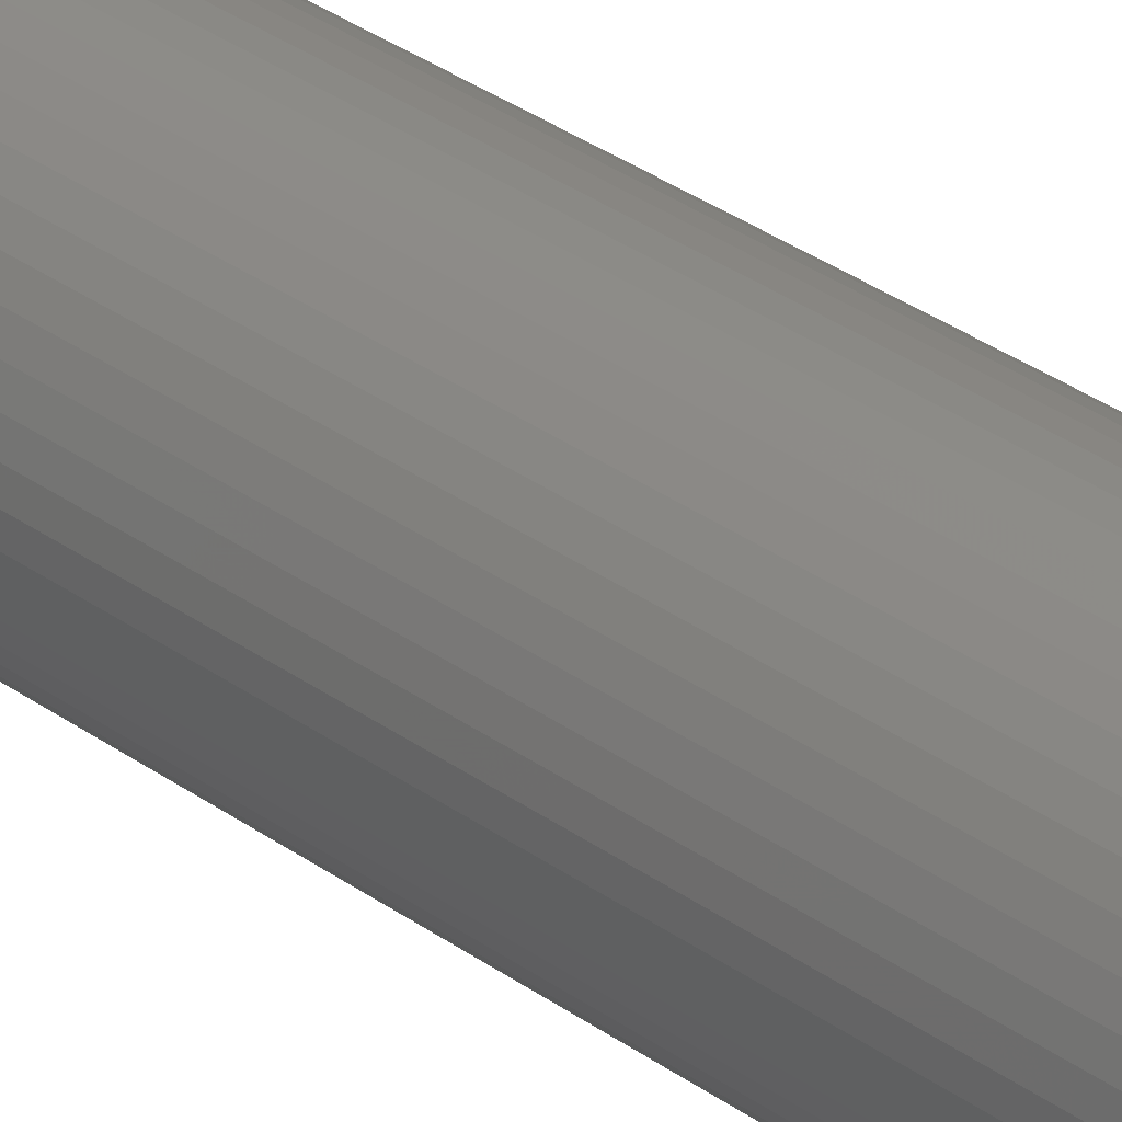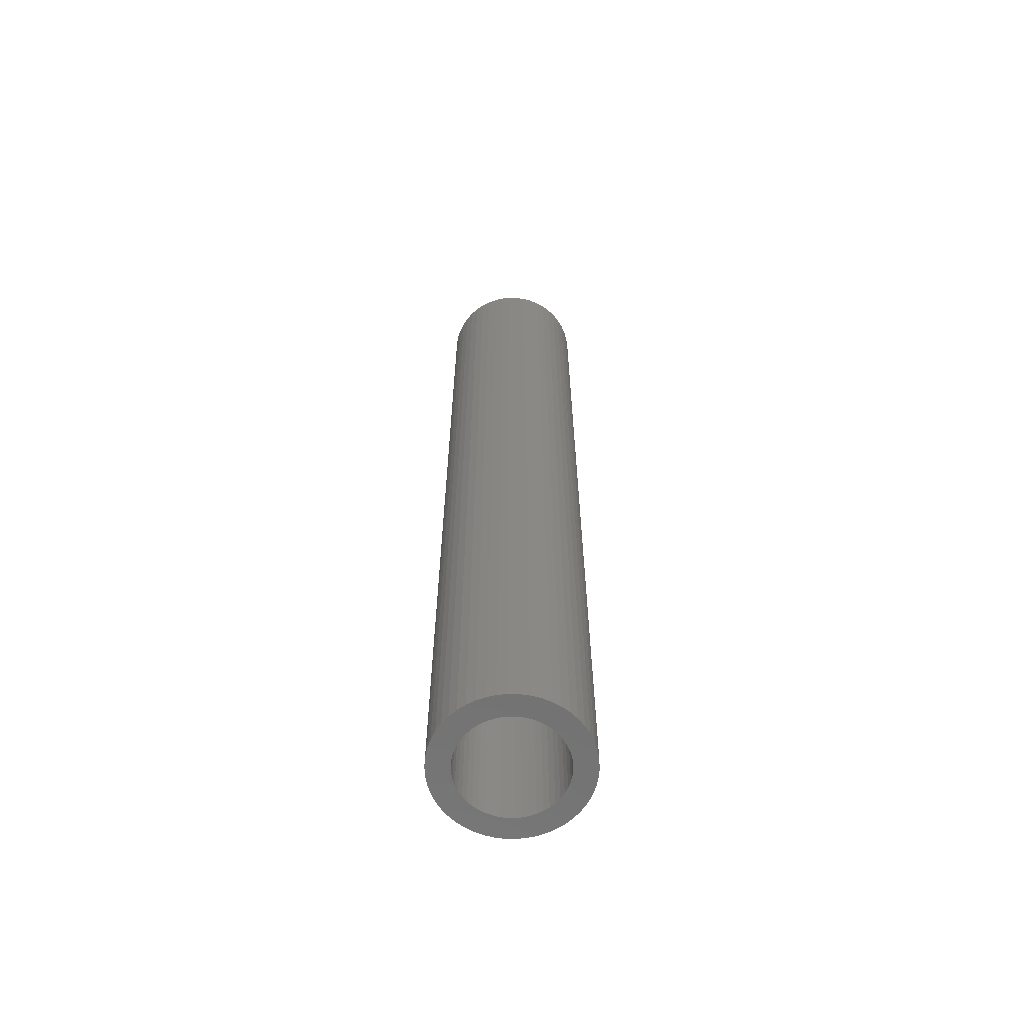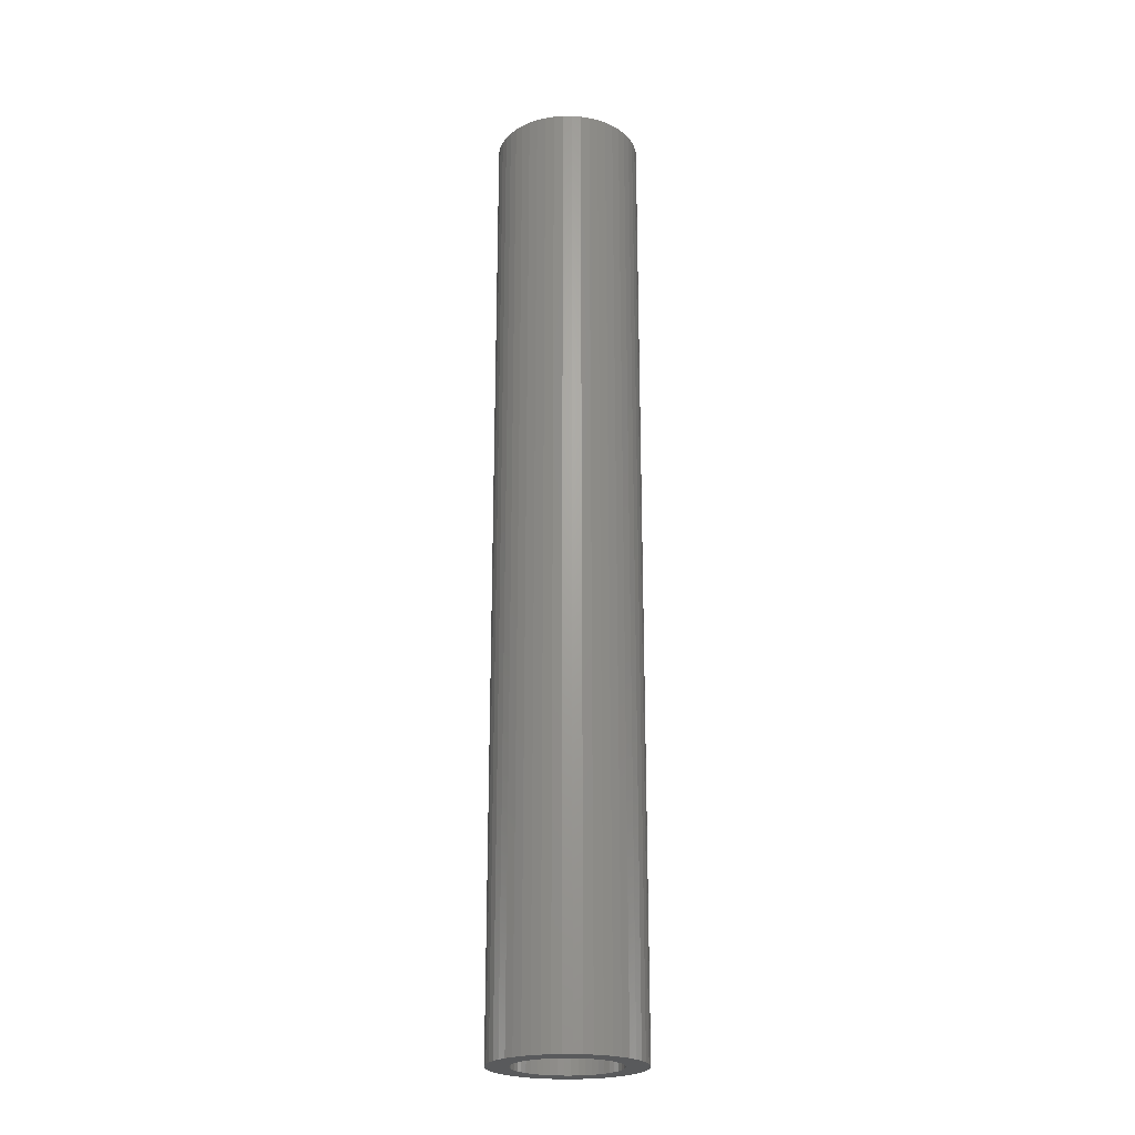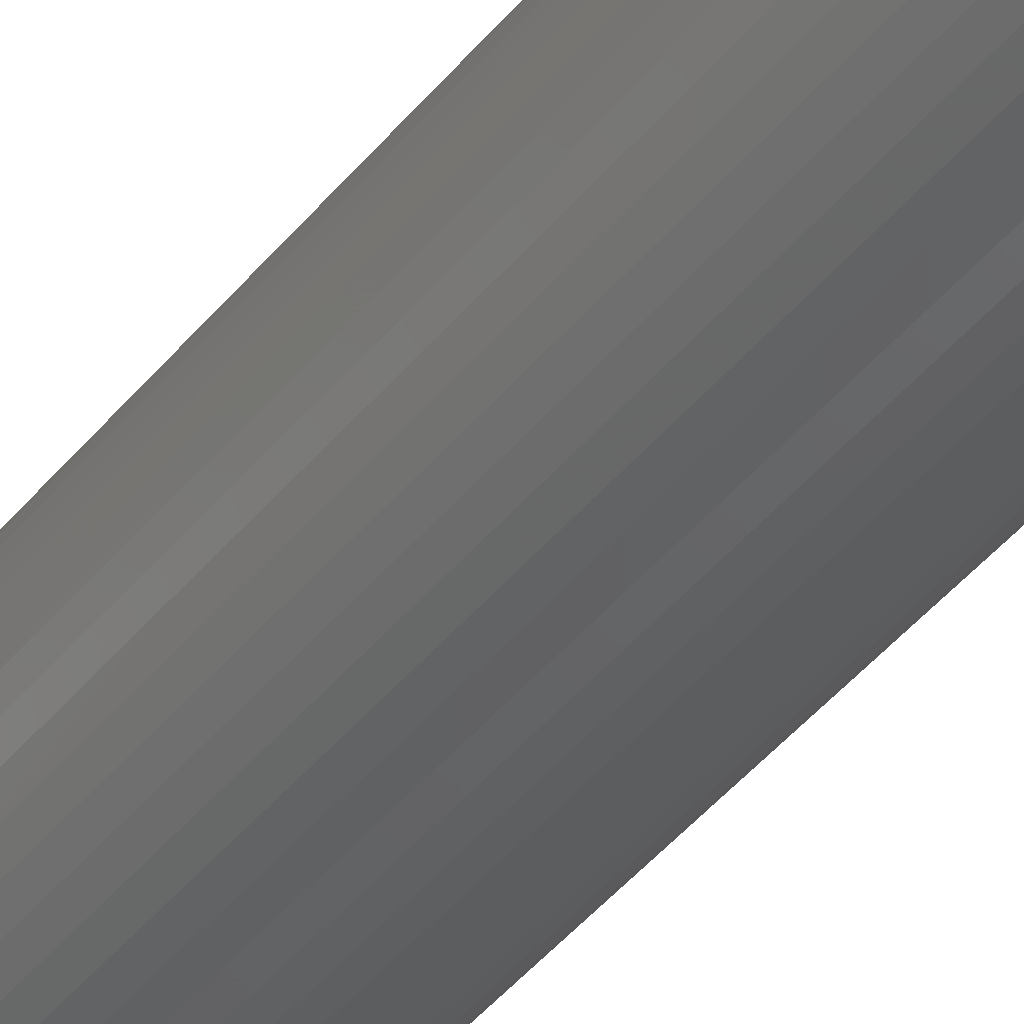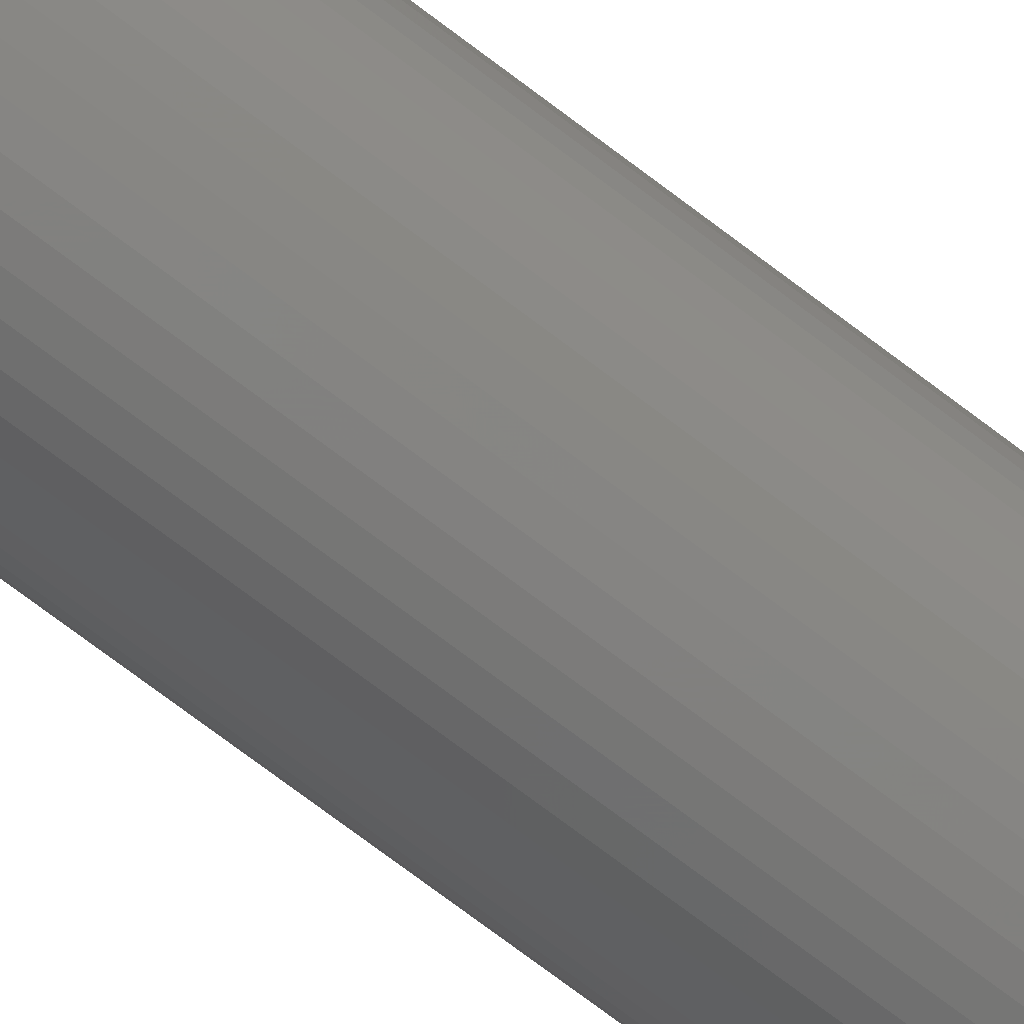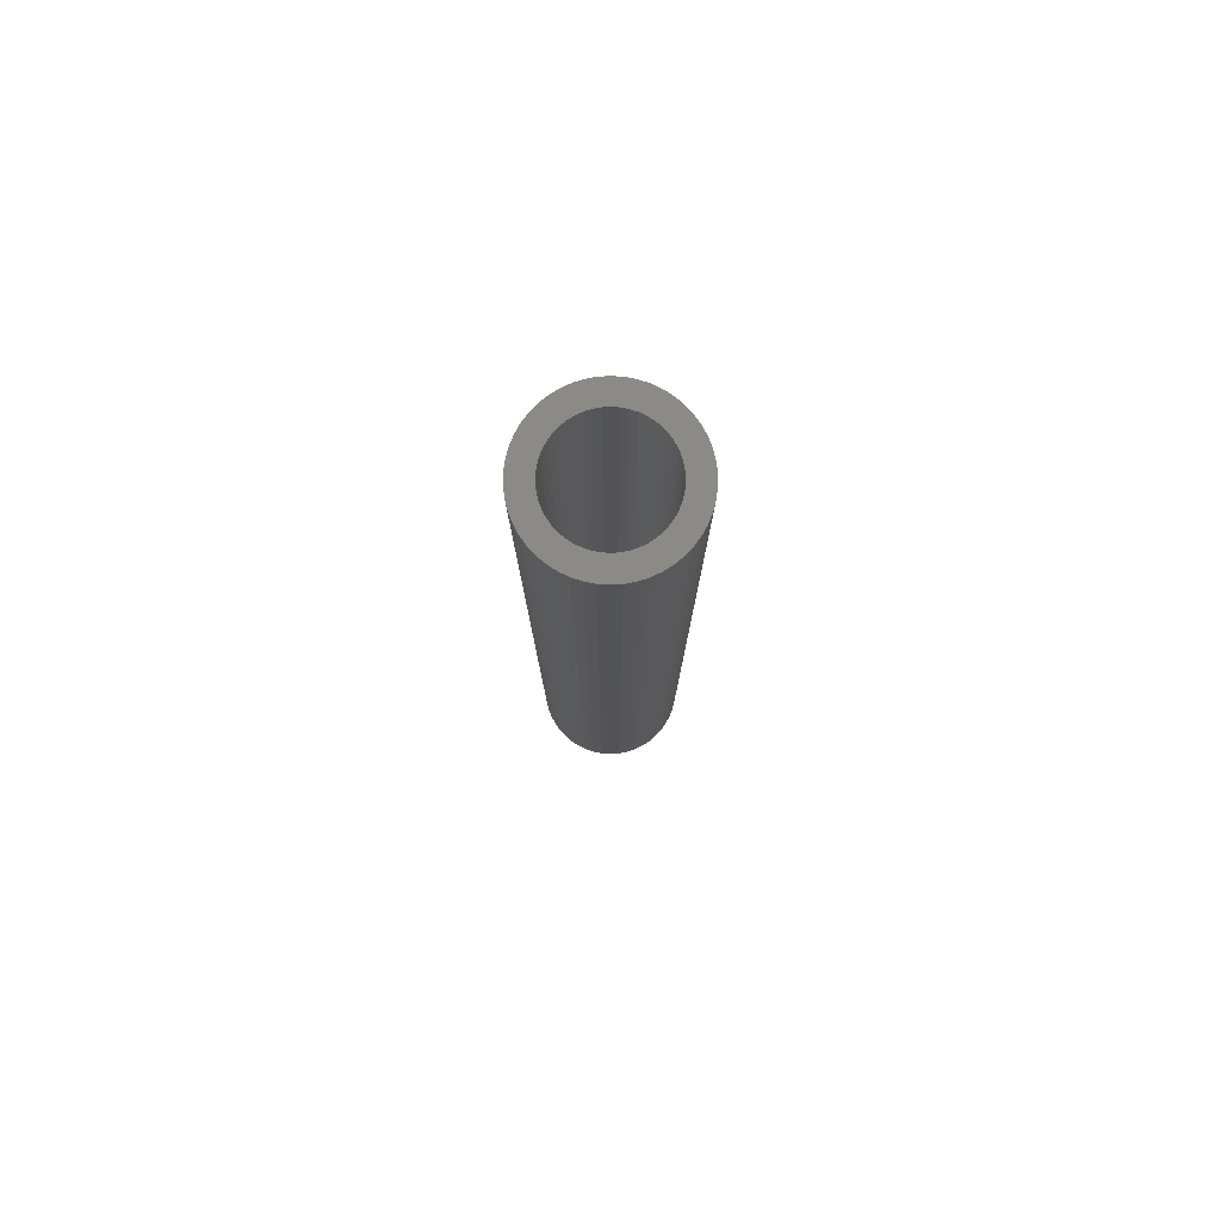
<metadata>
{"format":"stl","ext":"stl","renderer":"f3d","projection":"perspective","resolution":1024,"background":"white","views":[{"elev":32.7,"azim":135.1,"up":"+Y"},{"elev":-63.3,"azim":99.6,"up":"+Z"},{"elev":-22.9,"azim":93.8,"up":"+Z"},{"elev":-42.2,"azim":-35.1,"up":"+Y"},{"elev":-74.7,"azim":53.0,"up":"+Y"},{"elev":79.2,"azim":-10.4,"up":"+Z"}]}
</metadata>
<code>
# stl→obj: 200 verts, 400 faces
v 5 0 32.5
v 4.961 0.6267 -32.5
v 4.961 0.6267 32.5
v 5 0 -32.5
v -5 0 -32.5
v -4.961 0.6267 32.5
v -4.961 0.6267 -32.5
v -5 0 32.5
v 0.314 4.99 -32.5
v -0.314 4.99 32.5
v 0.314 4.99 32.5
v -0.314 4.99 -32.5
v -0.314 -4.99 -32.5
v 0.314 -4.99 32.5
v -0.314 -4.99 32.5
v 0.314 -4.99 -32.5
v 3.645 3.423 -32.5
v 3.187 3.853 32.5
v 3.645 3.423 32.5
v 3.187 3.853 -32.5
v -3.187 3.853 -32.5
v -3.645 3.423 32.5
v -3.187 3.853 32.5
v -3.645 3.423 -32.5
v -1.545 4.755 -32.5
v -2.129 4.524 32.5
v -1.545 4.755 32.5
v -2.129 4.524 -32.5
v 4.649 1.841 32.5
v 4.382 2.409 -32.5
v 4.382 2.409 32.5
v 4.649 1.841 -32.5
v 4.843 1.243 -32.5
v 4.843 1.243 32.5
v 2.129 4.524 -32.5
v 1.545 4.755 32.5
v 2.129 4.524 32.5
v 1.545 4.755 -32.5
v 0.9369 4.911 32.5
v 0.9369 4.911 -32.5
v 2.679 4.222 -32.5
v 2.679 4.222 32.5
v -4.649 1.841 -32.5
v -4.382 2.409 32.5
v -4.382 2.409 -32.5
v -4.649 1.841 32.5
v -4.045 2.939 -32.5
v -4.045 2.939 32.5
v -4.843 1.243 -32.5
v -4.843 1.243 32.5
v -0.9369 4.911 -32.5
v -0.9369 4.911 32.5
v 0.9369 -4.911 32.5
v 0.9369 -4.911 -32.5
v 4.045 2.939 32.5
v 4.045 2.939 -32.5
v 3.5 0 32.5
v 3.472 0.4387 32.5
v 4.961 -0.6267 32.5
v 3.39 0.8704 32.5
v 3.472 -0.4387 32.5
v 3.254 1.288 32.5
v 4.843 -1.243 32.5
v 3.067 1.686 32.5
v 3.39 -0.8704 32.5
v 2.832 2.057 32.5
v 4.649 -1.841 32.5
v 3.254 -1.288 32.5
v 2.551 2.396 32.5
v 2.231 2.697 32.5
v 1.875 2.955 32.5
v 1.49 3.167 32.5
v 1.082 3.329 32.5
v 0.6558 3.438 32.5
v 0.2198 3.493 32.5
v -0.2198 3.493 32.5
v -0.6558 3.438 32.5
v -1.082 3.329 32.5
v -1.49 3.167 32.5
v -1.875 2.955 32.5
v -2.679 4.222 32.5
v -2.231 2.697 32.5
v -2.551 2.396 32.5
v -2.832 2.057 32.5
v -3.067 1.686 32.5
v -3.254 1.288 32.5
v 4.382 -2.409 32.5
v 3.067 -1.686 32.5
v 4.045 -2.939 32.5
v 2.832 -2.057 32.5
v 3.645 -3.423 32.5
v 2.551 -2.396 32.5
v 3.187 -3.853 32.5
v 2.231 -2.697 32.5
v 2.679 -4.222 32.5
v 1.875 -2.955 32.5
v 2.129 -4.524 32.5
v 1.49 -3.167 32.5
v 1.545 -4.755 32.5
v 1.082 -3.329 32.5
v 0.6558 -3.438 32.5
v 0.2198 -3.493 32.5
v -0.2198 -3.493 32.5
v -0.6558 -3.438 32.5
v -0.9369 -4.911 32.5
v -1.082 -3.329 32.5
v -1.545 -4.755 32.5
v -1.49 -3.167 32.5
v -2.129 -4.524 32.5
v -1.875 -2.955 32.5
v -2.679 -4.222 32.5
v -2.231 -2.697 32.5
v -3.187 -3.853 32.5
v -2.551 -2.396 32.5
v -3.645 -3.423 32.5
v -2.832 -2.057 32.5
v -4.045 -2.939 32.5
v -3.067 -1.686 32.5
v -4.382 -2.409 32.5
v -3.254 -1.288 32.5
v -4.649 -1.841 32.5
v -3.39 -0.8704 32.5
v -4.843 -1.243 32.5
v -3.472 -0.4387 32.5
v -4.961 -0.6267 32.5
v -3.5 0 32.5
v -3.39 0.8704 32.5
v -3.472 0.4387 32.5
v -2.679 4.222 -32.5
v 4.961 -0.6267 -32.5
v 4.843 -1.243 -32.5
v -3.645 -3.423 -32.5
v -3.187 -3.853 -32.5
v -4.382 -2.409 -32.5
v -4.649 -1.841 -32.5
v -4.045 -2.939 -32.5
v 3.5 0 -32.5
v 3.472 -0.4387 -32.5
v 3.39 -0.8704 -32.5
v 4.649 -1.841 -32.5
v 3.472 0.4387 -32.5
v 3.254 -1.288 -32.5
v 4.382 -2.409 -32.5
v 3.067 -1.686 -32.5
v 4.045 -2.939 -32.5
v 3.39 0.8704 -32.5
v 2.832 -2.057 -32.5
v 3.645 -3.423 -32.5
v 3.254 1.288 -32.5
v 2.551 -2.396 -32.5
v 3.187 -3.853 -32.5
v 2.231 -2.697 -32.5
v 2.679 -4.222 -32.5
v 1.875 -2.955 -32.5
v 2.129 -4.524 -32.5
v 1.49 -3.167 -32.5
v 1.545 -4.755 -32.5
v 1.082 -3.329 -32.5
v 0.6558 -3.438 -32.5
v 0.2198 -3.493 -32.5
v -0.2198 -3.493 -32.5
v -0.6558 -3.438 -32.5
v -0.9369 -4.911 -32.5
v -1.082 -3.329 -32.5
v -1.545 -4.755 -32.5
v -1.49 -3.167 -32.5
v -2.129 -4.524 -32.5
v -1.875 -2.955 -32.5
v -2.679 -4.222 -32.5
v -2.231 -2.697 -32.5
v -2.551 -2.396 -32.5
v -2.832 -2.057 -32.5
v -3.067 -1.686 -32.5
v -3.254 -1.288 -32.5
v 3.067 1.686 -32.5
v 2.832 2.057 -32.5
v 2.551 2.396 -32.5
v 2.231 2.697 -32.5
v 1.875 2.955 -32.5
v 1.49 3.167 -32.5
v 1.082 3.329 -32.5
v 0.6558 3.438 -32.5
v 0.2198 3.493 -32.5
v -0.2198 3.493 -32.5
v -0.6558 3.438 -32.5
v -1.082 3.329 -32.5
v -1.49 3.167 -32.5
v -1.875 2.955 -32.5
v -2.231 2.697 -32.5
v -2.551 2.396 -32.5
v -2.832 2.057 -32.5
v -3.067 1.686 -32.5
v -3.254 1.288 -32.5
v -3.39 0.8704 -32.5
v -3.472 0.4387 -32.5
v -3.5 0 -32.5
v -3.39 -0.8704 -32.5
v -4.843 -1.243 -32.5
v -3.472 -0.4387 -32.5
v -4.961 -0.6267 -32.5
f 1 2 3
f 2 1 4
f 5 6 7
f 6 5 8
f 9 10 11
f 10 9 12
f 13 14 15
f 14 13 16
f 17 18 19
f 18 17 20
f 21 22 23
f 22 21 24
f 25 26 27
f 26 25 28
f 29 30 31
f 30 29 32
f 3 33 34
f 33 3 2
f 35 36 37
f 36 35 38
f 38 39 36
f 39 38 40
f 41 37 42
f 37 41 35
f 43 44 45
f 44 43 46
f 47 22 24
f 22 47 48
f 49 46 43
f 46 49 50
f 51 27 52
f 27 51 25
f 16 53 14
f 53 16 54
f 34 32 29
f 32 34 33
f 55 17 19
f 17 55 56
f 31 56 55
f 56 31 30
f 40 11 39
f 11 40 9
f 20 42 18
f 42 20 41
f 45 48 47
f 48 45 44
f 7 50 49
f 50 7 6
f 57 1 3
f 58 3 34
f 1 57 59
f 60 34 29
f 61 59 57
f 62 29 31
f 59 61 63
f 64 31 55
f 65 63 61
f 66 55 19
f 63 65 67
f 68 67 65
f 3 58 57
f 34 60 58
f 29 62 60
f 69 19 18
f 31 64 62
f 55 66 64
f 70 18 42
f 19 69 66
f 18 70 69
f 71 42 37
f 42 71 70
f 72 37 36
f 37 72 71
f 36 73 72
f 39 73 36
f 39 74 73
f 11 74 39
f 11 75 74
f 11 76 75
f 10 76 11
f 10 77 76
f 52 77 10
f 52 78 77
f 27 78 52
f 78 27 79
f 26 79 27
f 79 26 80
f 81 80 26
f 80 81 82
f 23 82 81
f 82 23 83
f 22 83 23
f 83 22 84
f 48 84 22
f 84 48 85
f 44 85 48
f 46 86 44
f 85 44 86
f 67 68 87
f 88 87 68
f 87 88 89
f 90 89 88
f 89 90 91
f 92 91 90
f 91 92 93
f 94 93 92
f 93 94 95
f 96 95 94
f 95 96 97
f 98 97 96
f 97 98 99
f 100 99 98
f 100 53 99
f 101 53 100
f 101 14 53
f 102 14 101
f 103 14 102
f 103 15 14
f 104 15 103
f 104 105 15
f 106 105 104
f 107 106 108
f 106 107 105
f 109 108 110
f 108 109 107
f 111 110 112
f 113 112 114
f 110 111 109
f 115 114 116
f 117 116 118
f 112 113 111
f 119 118 120
f 121 120 122
f 123 122 124
f 114 115 113
f 125 124 126
f 86 46 127
f 50 127 46
f 116 117 115
f 127 50 128
f 118 119 117
f 6 128 50
f 120 121 119
f 128 6 126
f 122 123 121
f 8 126 6
f 124 125 123
f 126 8 125
f 28 81 26
f 81 28 129
f 129 23 81
f 23 129 21
f 12 52 10
f 52 12 51
f 59 4 1
f 4 59 130
f 63 130 59
f 130 63 131
f 132 113 115
f 113 132 133
f 134 121 135
f 121 134 119
f 132 117 136
f 117 132 115
f 137 4 130
f 138 130 131
f 4 137 2
f 139 131 140
f 141 2 137
f 142 140 143
f 2 141 33
f 144 143 145
f 146 33 141
f 147 145 148
f 33 146 32
f 149 32 146
f 130 138 137
f 131 139 138
f 140 142 139
f 150 148 151
f 143 144 142
f 145 147 144
f 152 151 153
f 148 150 147
f 151 152 150
f 154 153 155
f 153 154 152
f 156 155 157
f 155 156 154
f 157 158 156
f 54 158 157
f 54 159 158
f 16 159 54
f 16 160 159
f 16 161 160
f 13 161 16
f 13 162 161
f 163 162 13
f 163 164 162
f 165 164 163
f 164 165 166
f 167 166 165
f 166 167 168
f 169 168 167
f 168 169 170
f 133 170 169
f 170 133 171
f 132 171 133
f 171 132 172
f 136 172 132
f 172 136 173
f 134 173 136
f 135 174 134
f 173 134 174
f 32 149 30
f 175 30 149
f 30 175 56
f 176 56 175
f 56 176 17
f 177 17 176
f 17 177 20
f 178 20 177
f 20 178 41
f 179 41 178
f 41 179 35
f 180 35 179
f 35 180 38
f 181 38 180
f 181 40 38
f 182 40 181
f 182 9 40
f 183 9 182
f 184 9 183
f 184 12 9
f 185 12 184
f 185 51 12
f 186 51 185
f 25 186 187
f 186 25 51
f 28 187 188
f 187 28 25
f 129 188 189
f 21 189 190
f 188 129 28
f 24 190 191
f 47 191 192
f 189 21 129
f 45 192 193
f 43 193 194
f 49 194 195
f 190 24 21
f 7 195 196
f 174 135 197
f 198 197 135
f 191 47 24
f 197 198 199
f 192 45 47
f 200 199 198
f 193 43 45
f 199 200 196
f 194 49 43
f 5 196 200
f 195 7 49
f 196 5 7
f 155 95 97
f 95 155 153
f 87 140 67
f 140 87 143
f 165 105 107
f 105 165 163
f 135 123 198
f 123 135 121
f 151 91 93
f 91 151 148
f 157 97 99
f 97 157 155
f 54 99 53
f 99 54 157
f 89 143 87
f 143 89 145
f 91 145 89
f 145 91 148
f 67 131 63
f 131 67 140
f 163 15 105
f 15 163 13
f 167 107 109
f 107 167 165
f 136 119 134
f 119 136 117
f 198 125 200
f 125 198 123
f 200 8 5
f 8 200 125
f 153 93 95
f 93 153 151
f 169 109 111
f 109 169 167
f 133 111 113
f 111 133 169
f 127 193 86
f 193 127 194
f 175 66 176
f 66 175 64
f 181 72 73
f 72 181 180
f 187 78 79
f 78 187 186
f 86 192 85
f 192 86 193
f 139 61 138
f 61 139 65
f 184 75 76
f 75 184 183
f 180 71 72
f 71 180 179
f 84 190 83
f 190 84 191
f 186 77 78
f 77 186 185
f 190 82 83
f 82 190 189
f 137 58 141
f 58 137 57
f 142 65 139
f 65 142 68
f 178 69 70
f 69 178 177
f 182 73 74
f 73 182 181
f 183 74 75
f 74 183 182
f 179 70 71
f 70 179 178
f 126 195 128
f 195 126 196
f 85 191 84
f 191 85 192
f 185 76 77
f 76 185 184
f 189 80 82
f 80 189 188
f 188 79 80
f 79 188 187
f 138 57 137
f 57 138 61
f 159 102 101
f 102 159 160
f 149 64 175
f 64 149 62
f 146 62 149
f 62 146 60
f 141 60 146
f 60 141 58
f 176 69 177
f 69 176 66
f 128 194 127
f 194 128 195
f 147 88 144
f 88 147 90
f 144 68 142
f 68 144 88
f 160 103 102
f 103 160 161
f 124 196 126
f 196 124 199
f 122 199 124
f 199 122 197
f 114 172 116
f 172 114 171
f 118 174 120
f 174 118 173
f 156 100 98
f 100 156 158
f 158 101 100
f 101 158 159
f 150 94 92
f 94 150 152
f 164 108 106
f 108 164 166
f 162 106 104
f 106 162 164
f 116 173 118
f 173 116 172
f 150 90 147
f 90 150 92
f 152 96 94
f 96 152 154
f 154 98 96
f 98 154 156
f 161 104 103
f 104 161 162
f 120 197 122
f 197 120 174
f 170 114 112
f 114 170 171
f 166 110 108
f 110 166 168
f 168 112 110
f 112 168 170

</code>
